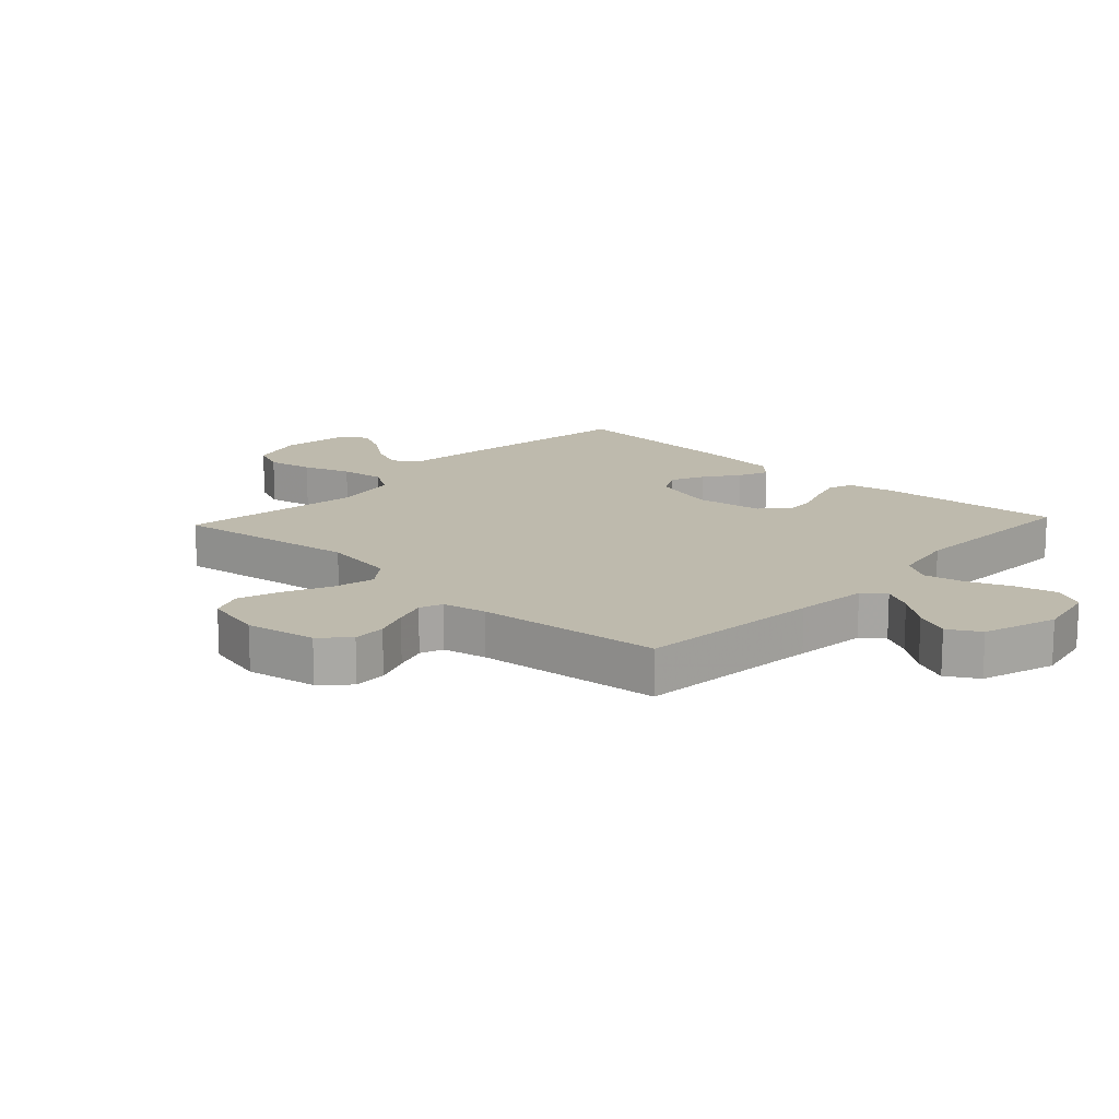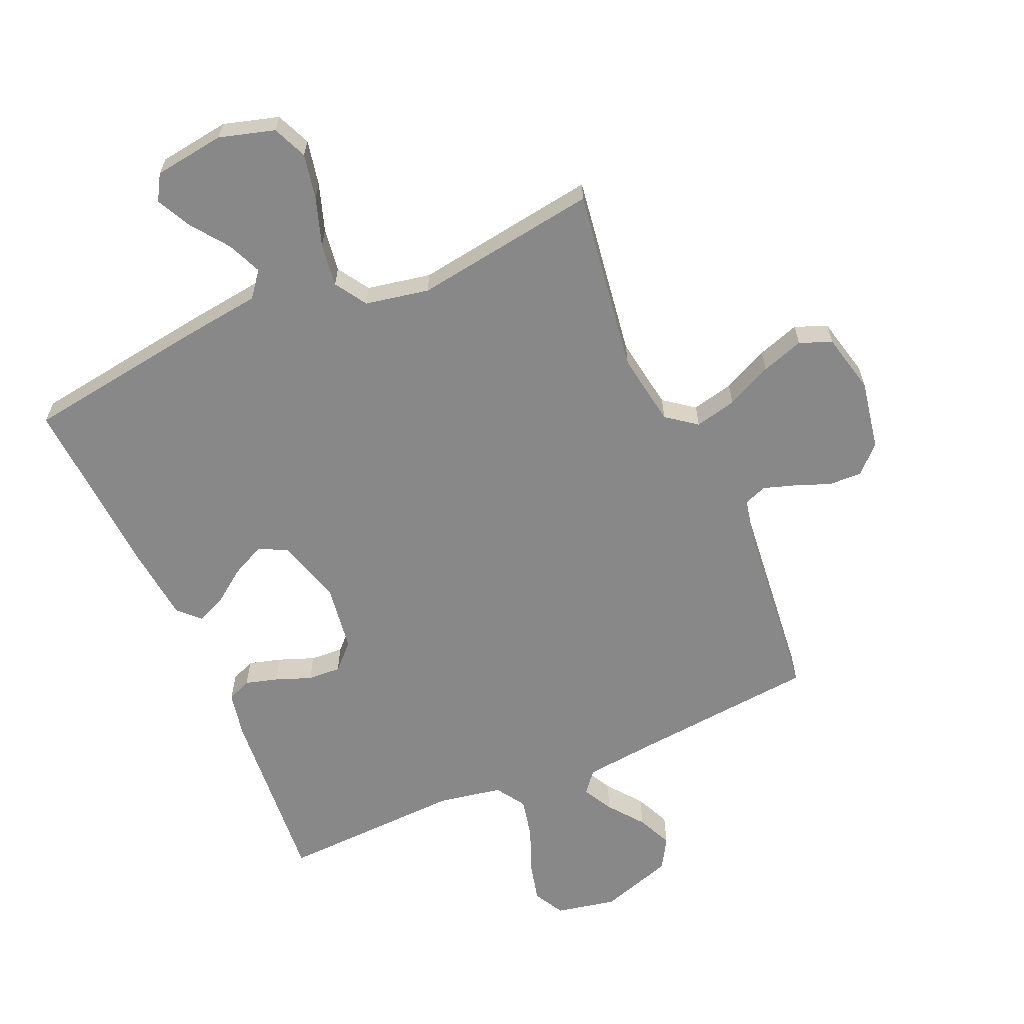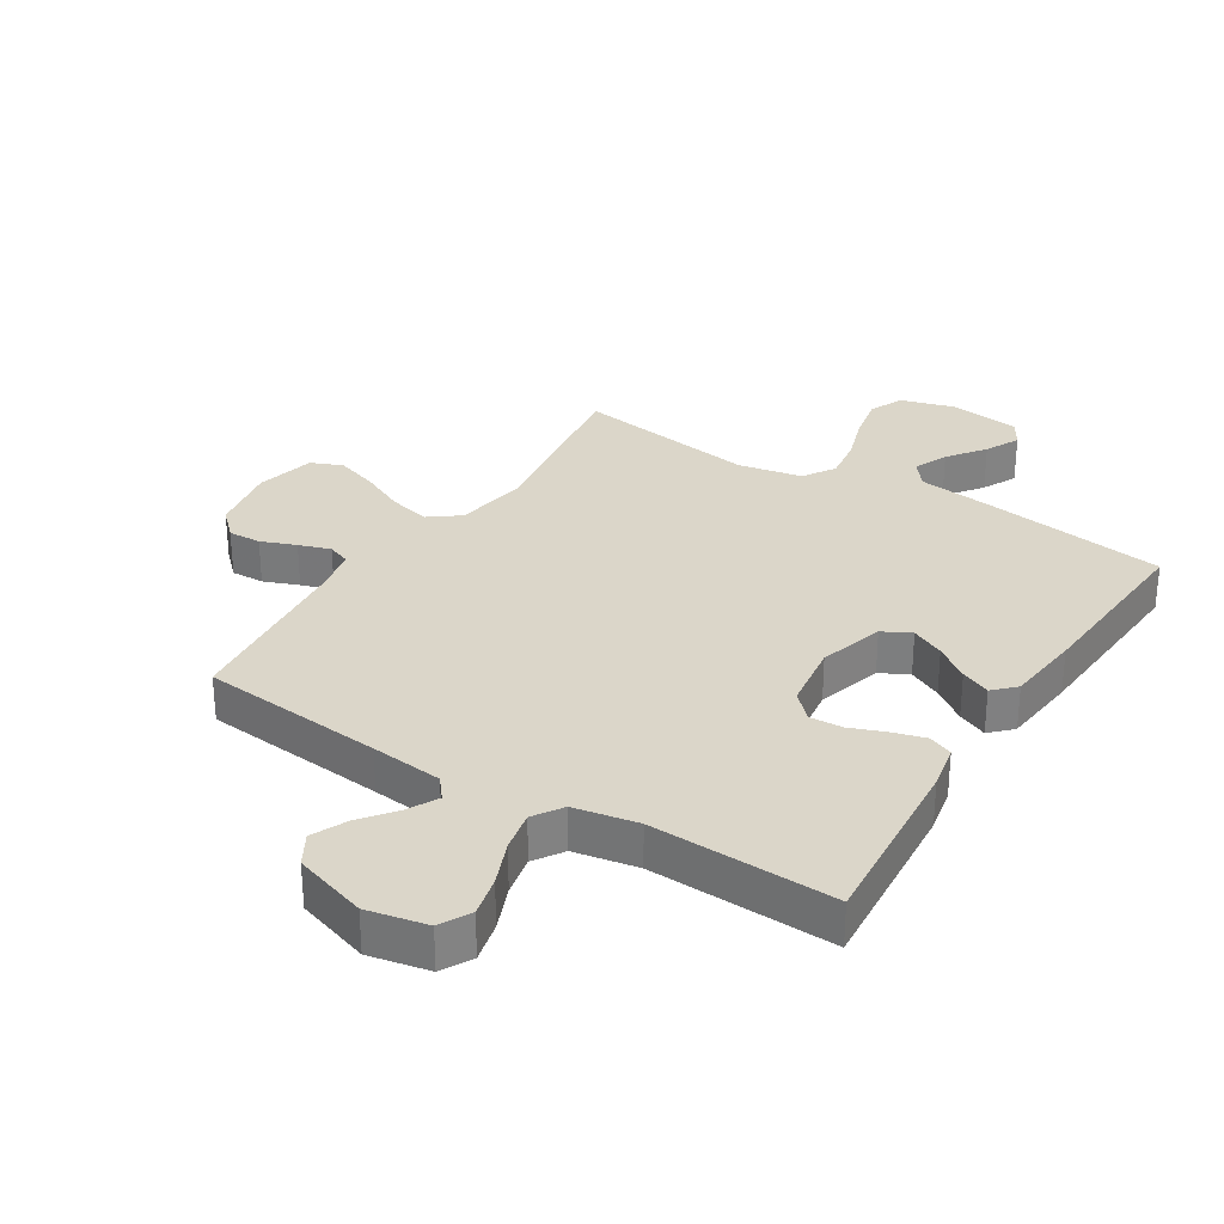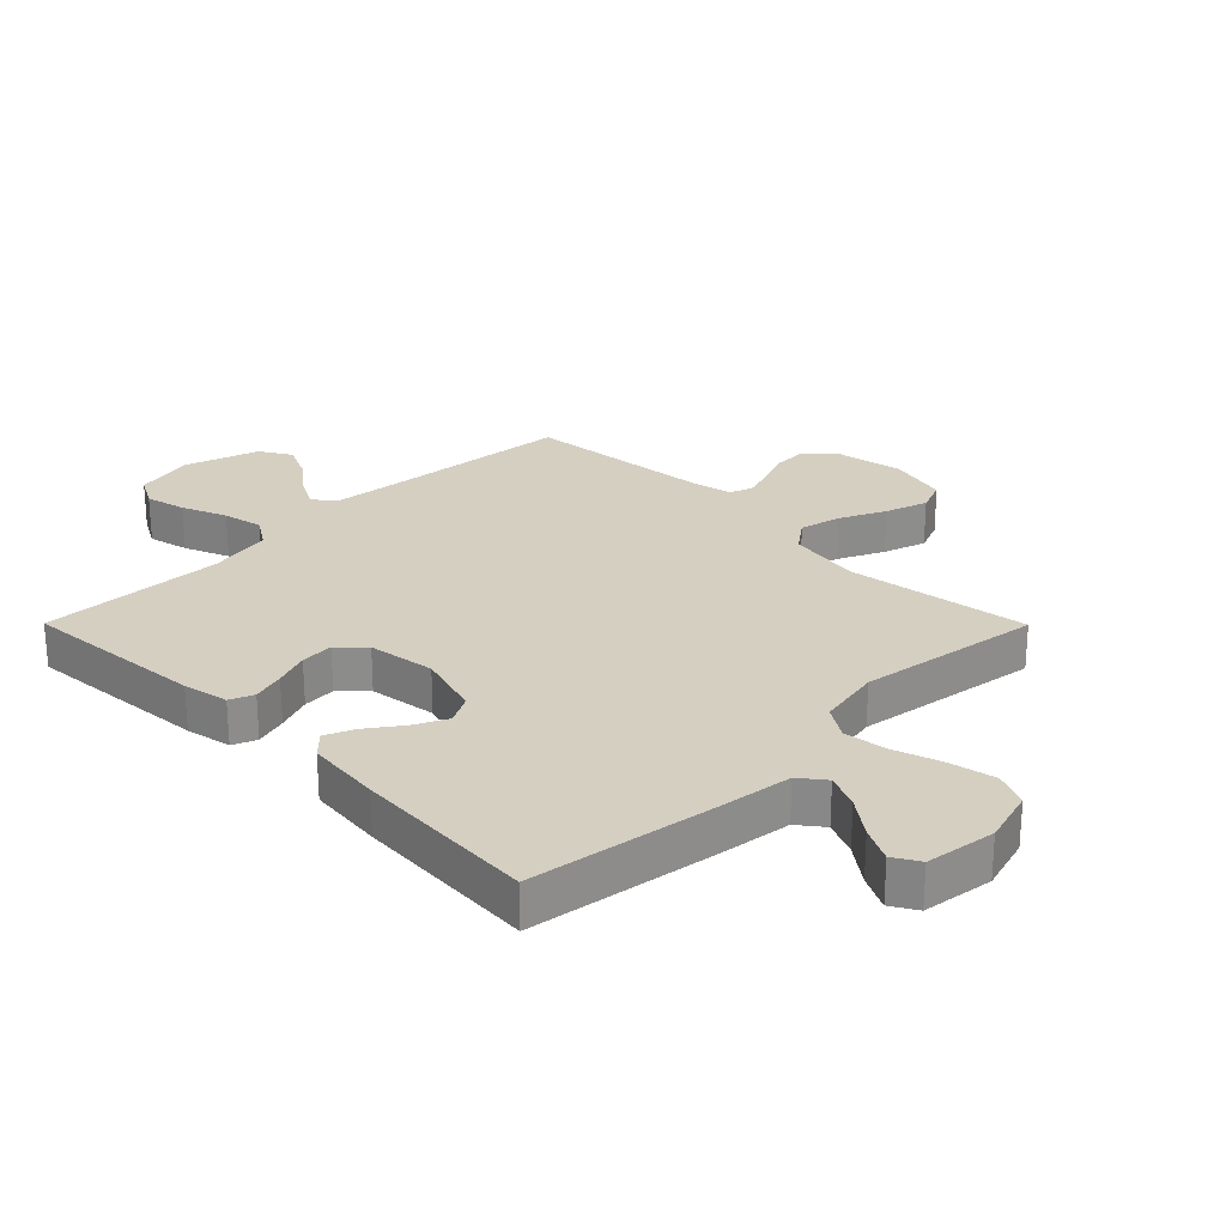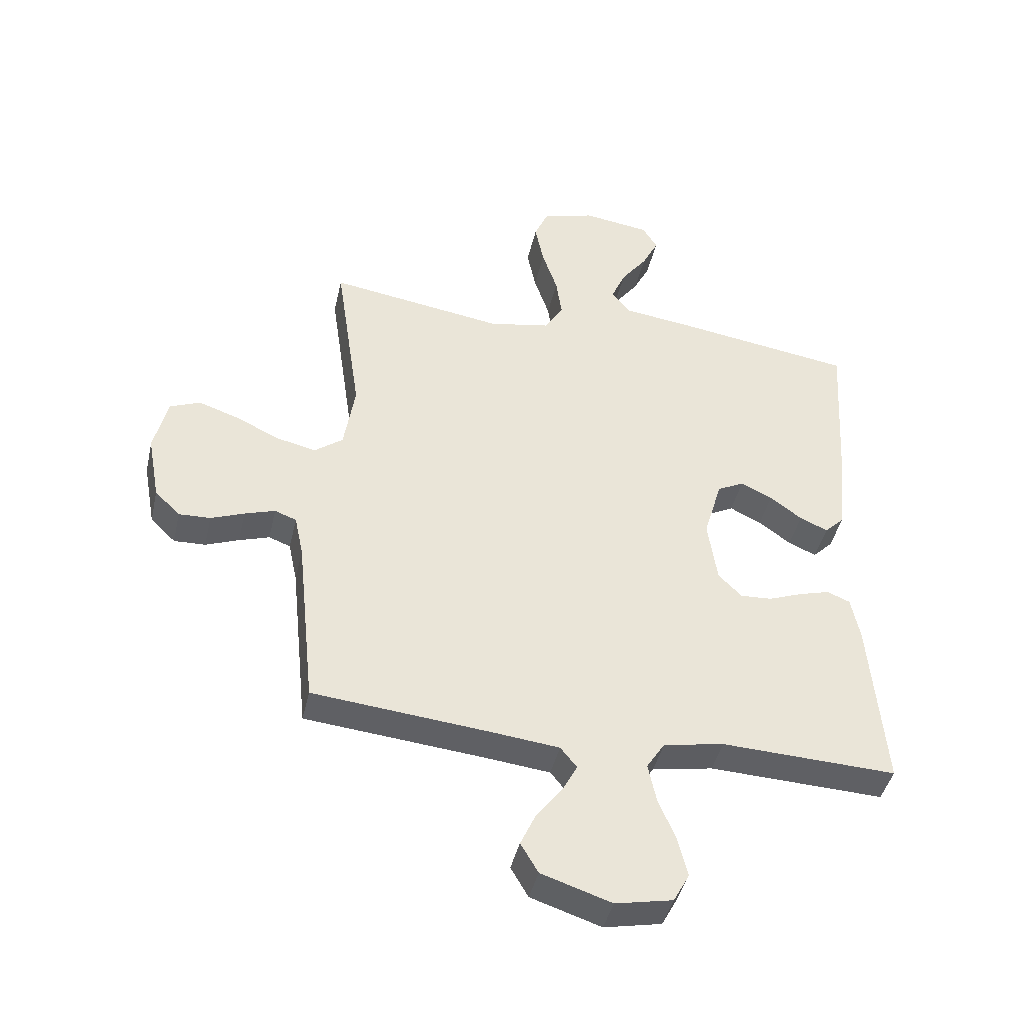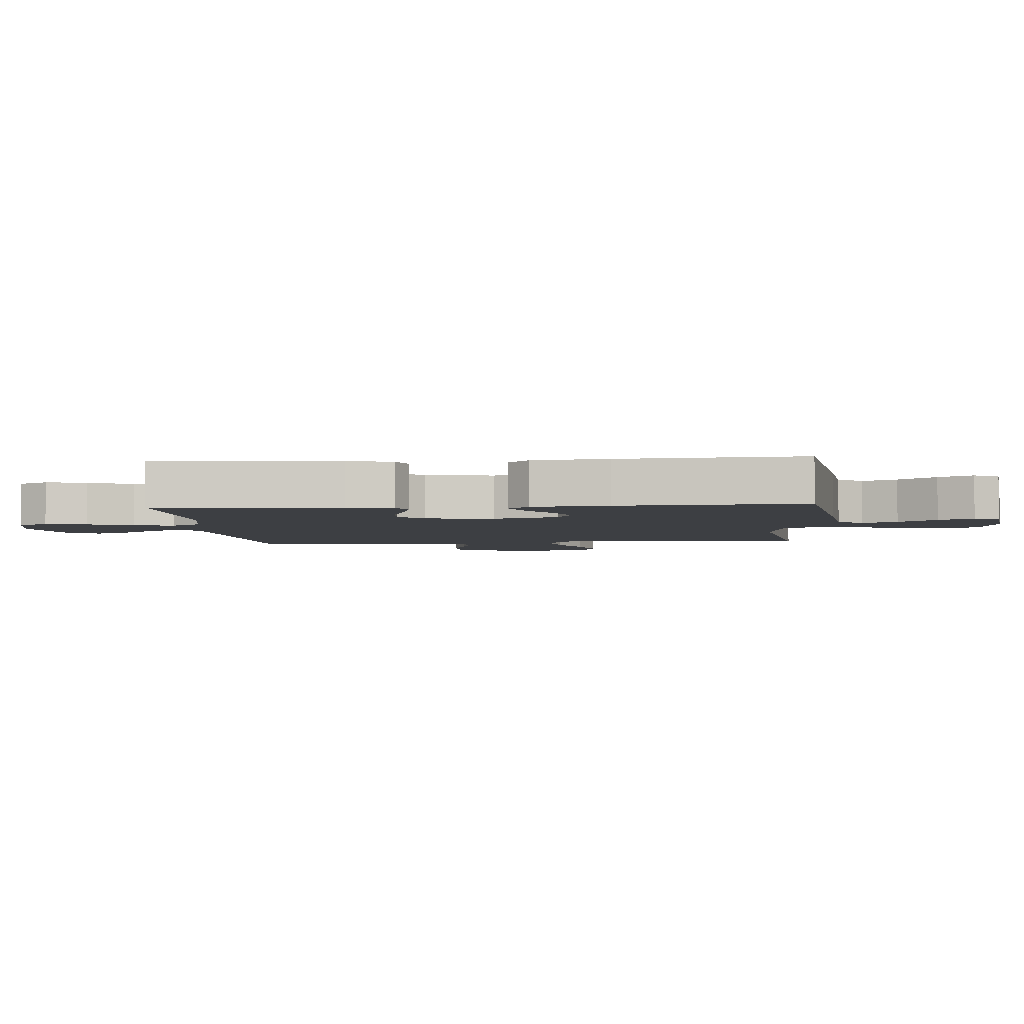
<metadata>
{"format":"obj","ext":"obj","renderer":"f3d","projection":"perspective","resolution":1024,"background":"white","views":[{"elev":15.4,"azim":132.9,"up":"+Y"},{"elev":-62.7,"azim":23.6,"up":"+Y"},{"elev":30.1,"azim":-147.9,"up":"+Y"},{"elev":25.9,"azim":-44.8,"up":"+Y"},{"elev":-42.8,"azim":167.3,"up":"+Z"},{"elev":-3.9,"azim":-85.4,"up":"+Y"}]}
</metadata>
<code>
v 0.5 0.07 0.5
v 0.456 0.07 0.2
v 0.475 0.07 0.081
v 0.524 0.07 0.044
v 0.592 0.07 0.06
v 0.666 0.07 0.095
v 0.735 0.07 0.118
v 0.787 0.07 0.097
v 0.81 0.07 0
v 0.789 0.07 -0.114
v 0.746 0.07 -0.156
v 0.692 0.07 -0.154
v 0.635 0.07 -0.132
v 0.583 0.07 -0.115
v 0.546 0.07 -0.129
v 0.531 0.07 -0.2
v 0.5 0.07 -0.5
v 0.2 0.07 -0.529
v 0.082 0.07 -0.542
v 0.054 0.07 -0.577
v 0.08 0.07 -0.626
v 0.124 0.07 -0.683
v 0.15 0.07 -0.74
v 0.12 0.07 -0.791
v 0 0.07 -0.83
v -0.098 0.07 -0.81
v -0.125 0.07 -0.76
v -0.109 0.07 -0.694
v -0.079 0.07 -0.621
v -0.065 0.07 -0.555
v -0.096 0.07 -0.507
v -0.2 0.07 -0.488
v -0.5 0.07 -0.5
v -0.475 0.07 -0.2
v -0.46 0.07 -0.126
v -0.421 0.07 -0.11
v -0.368 0.07 -0.125
v -0.31 0.07 -0.147
v -0.256 0.07 -0.15
v -0.216 0.07 -0.11
v -0.2 0.07 0
v -0.231 0.07 0.106
v -0.277 0.07 0.13
v -0.331 0.07 0.104
v -0.386 0.07 0.064
v -0.434 0.07 0.043
v -0.468 0.07 0.077
v -0.481 0.07 0.2
v -0.5 0.07 0.5
v -0.2 0.07 0.544
v -0.075 0.07 0.56
v -0.043 0.07 0.601
v -0.067 0.07 0.657
v -0.112 0.07 0.718
v -0.14 0.07 0.774
v -0.115 0.07 0.816
v 0 0.07 0.832
v 0.09 0.07 0.806
v 0.114 0.07 0.75
v 0.099 0.07 0.676
v 0.073 0.07 0.598
v 0.063 0.07 0.527
v 0.096 0.07 0.475
v 0.2 0.07 0.455
v 0.5 0 0.5
v 0.456 0 0.2
v 0.475 0 0.081
v 0.524 0 0.044
v 0.592 0 0.06
v 0.666 0 0.095
v 0.735 0 0.118
v 0.787 0 0.097
v 0.81 0 0
v 0.789 0 -0.114
v 0.746 0 -0.156
v 0.692 0 -0.154
v 0.635 0 -0.132
v 0.583 0 -0.115
v 0.546 0 -0.129
v 0.531 0 -0.2
v 0.5 0 -0.5
v 0.2 0 -0.529
v 0.082 0 -0.542
v 0.054 0 -0.577
v 0.08 0 -0.626
v 0.124 0 -0.683
v 0.15 0 -0.74
v 0.12 0 -0.791
v 0 0 -0.83
v -0.098 0 -0.81
v -0.125 0 -0.76
v -0.109 0 -0.694
v -0.079 0 -0.621
v -0.065 0 -0.555
v -0.096 0 -0.507
v -0.2 0 -0.488
v -0.5 0 -0.5
v -0.475 0 -0.2
v -0.46 0 -0.126
v -0.421 0 -0.11
v -0.368 0 -0.125
v -0.31 0 -0.147
v -0.256 0 -0.15
v -0.216 0 -0.11
v -0.2 0 0
v -0.231 0 0.106
v -0.277 0 0.13
v -0.331 0 0.104
v -0.386 0 0.064
v -0.434 0 0.043
v -0.468 0 0.077
v -0.481 0 0.2
v -0.5 0 0.5
v -0.2 0 0.544
v -0.075 0 0.56
v -0.043 0 0.601
v -0.067 0 0.657
v -0.112 0 0.718
v -0.14 0 0.774
v -0.115 0 0.816
v 0 0 0.832
v 0.09 0 0.806
v 0.114 0 0.75
v 0.099 0 0.676
v 0.073 0 0.598
v 0.063 0 0.527
v 0.096 0 0.475
v 0.2 0 0.455
f 59 60 61
f 58 59 61
f 57 58 61
f 56 57 61
f 55 56 61
f 54 55 61
f 53 54 61
f 52 53 61 62
f 51 52 62 63
f 50 51 63
f 49 50 63
f 48 49 63
f 47 48 63
f 46 47 63
f 45 46 63
f 44 45 63
f 36 37 38
f 35 36 38
f 34 35 38
f 33 34 38
f 32 33 38
f 31 32 38 39
f 30 31 39 40
f 27 28 29
f 26 27 29
f 25 26 29
f 24 25 29
f 23 24 29
f 22 23 29
f 21 22 29
f 20 21 29 30
f 30 40 41
f 20 30 41
f 19 20 41
f 16 17 18
f 19 41 42
f 18 19 42
f 16 18 42
f 15 16 42
f 11 12 13
f 10 11 13
f 9 10 13
f 8 9 13
f 7 8 13
f 6 7 13
f 5 6 13
f 4 5 13 14
f 64 1 2
f 64 2 3
f 43 44 63 64
f 43 64 3
f 15 42 43
f 14 15 43
f 4 14 43
f 3 4 43
f 125 124 123
f 125 123 122
f 125 122 121
f 125 121 120
f 125 120 119
f 125 119 118
f 125 118 117
f 126 125 117 116
f 127 126 116 115
f 127 115 114
f 127 114 113
f 127 113 112
f 127 112 111
f 127 111 110
f 127 110 109
f 127 109 108
f 102 101 100
f 102 100 99
f 102 99 98
f 102 98 97
f 102 97 96
f 103 102 96 95
f 104 103 95 94
f 93 92 91
f 93 91 90
f 93 90 89
f 93 89 88
f 93 88 87
f 93 87 86
f 93 86 85
f 94 93 85 84
f 105 104 94
f 105 94 84
f 105 84 83
f 82 81 80
f 106 105 83
f 106 83 82
f 106 82 80
f 106 80 79
f 77 76 75
f 77 75 74
f 77 74 73
f 77 73 72
f 77 72 71
f 77 71 70
f 77 70 69
f 78 77 69 68
f 66 65 128
f 67 66 128
f 128 127 108 107
f 67 128 107
f 107 106 79
f 107 79 78
f 107 78 68
f 107 68 67
f 1 65 66 2
f 2 66 67 3
f 3 67 68 4
f 4 68 69 5
f 5 69 70 6
f 6 70 71 7
f 7 71 72 8
f 8 72 73 9
f 9 73 74 10
f 10 74 75 11
f 11 75 76 12
f 12 76 77 13
f 13 77 78 14
f 14 78 79 15
f 15 79 80 16
f 16 80 81 17
f 17 81 82 18
f 18 82 83 19
f 19 83 84 20
f 20 84 85 21
f 21 85 86 22
f 22 86 87 23
f 23 87 88 24
f 24 88 89 25
f 25 89 90 26
f 26 90 91 27
f 27 91 92 28
f 28 92 93 29
f 29 93 94 30
f 30 94 95 31
f 31 95 96 32
f 32 96 97 33
f 33 97 98 34
f 34 98 99 35
f 35 99 100 36
f 36 100 101 37
f 37 101 102 38
f 38 102 103 39
f 39 103 104 40
f 40 104 105 41
f 41 105 106 42
f 42 106 107 43
f 43 107 108 44
f 44 108 109 45
f 45 109 110 46
f 46 110 111 47
f 47 111 112 48
f 48 112 113 49
f 49 113 114 50
f 50 114 115 51
f 51 115 116 52
f 52 116 117 53
f 53 117 118 54
f 54 118 119 55
f 55 119 120 56
f 56 120 121 57
f 57 121 122 58
f 58 122 123 59
f 59 123 124 60
f 60 124 125 61
f 61 125 126 62
f 62 126 127 63
f 63 127 128 64
f 64 128 65 1

</code>
